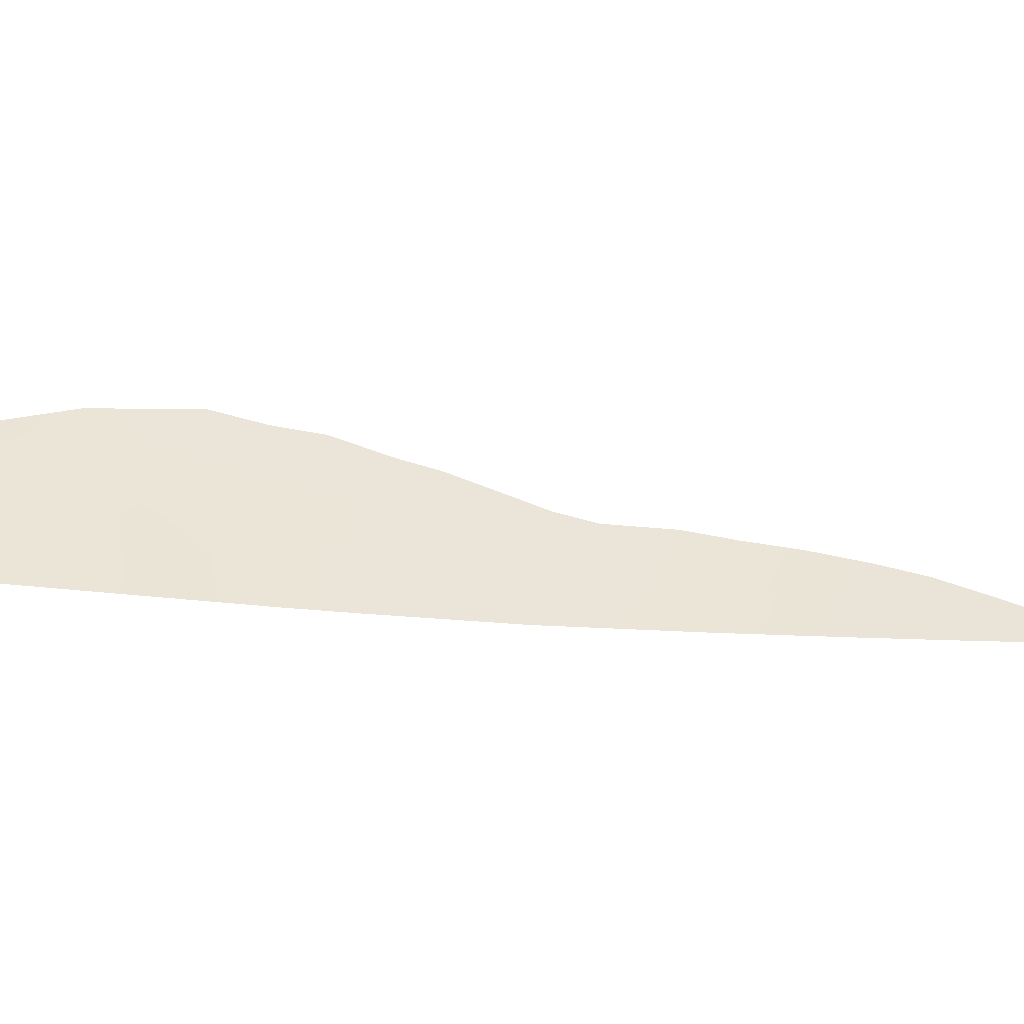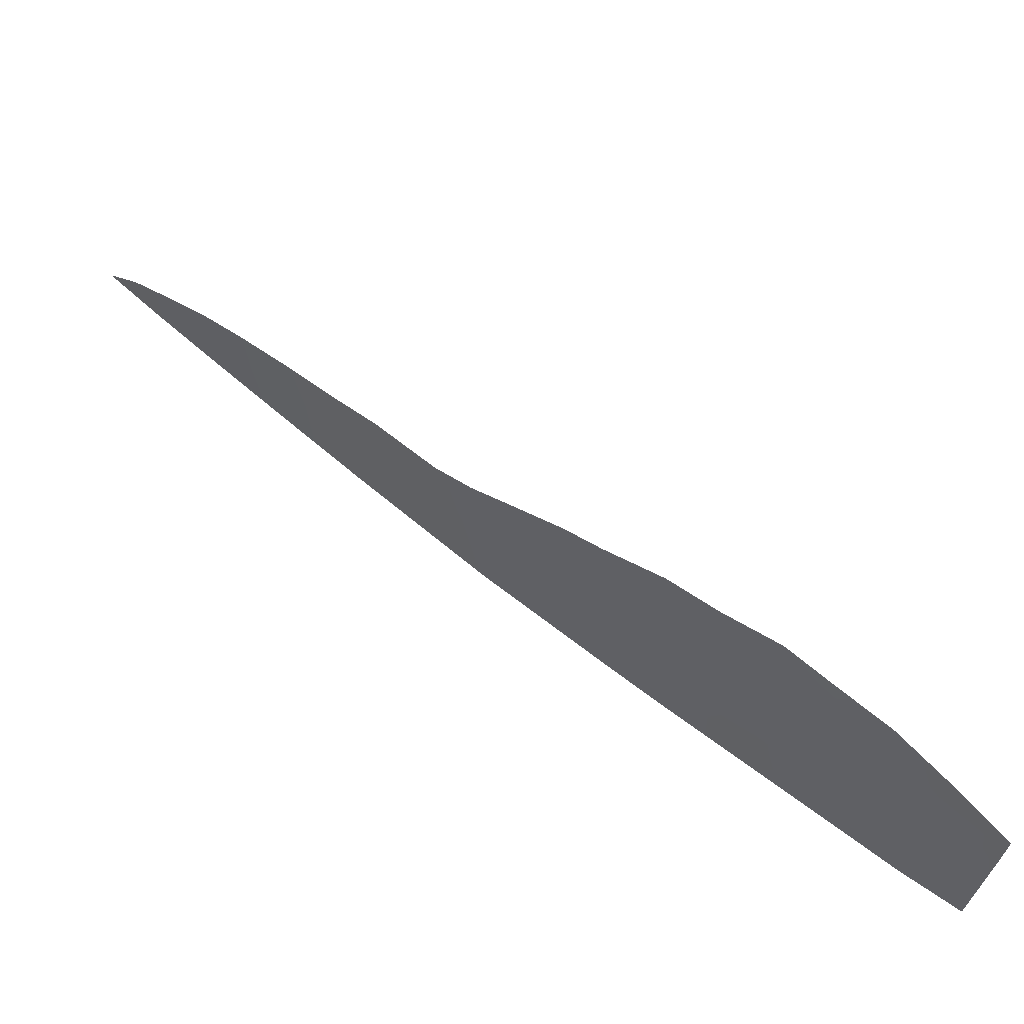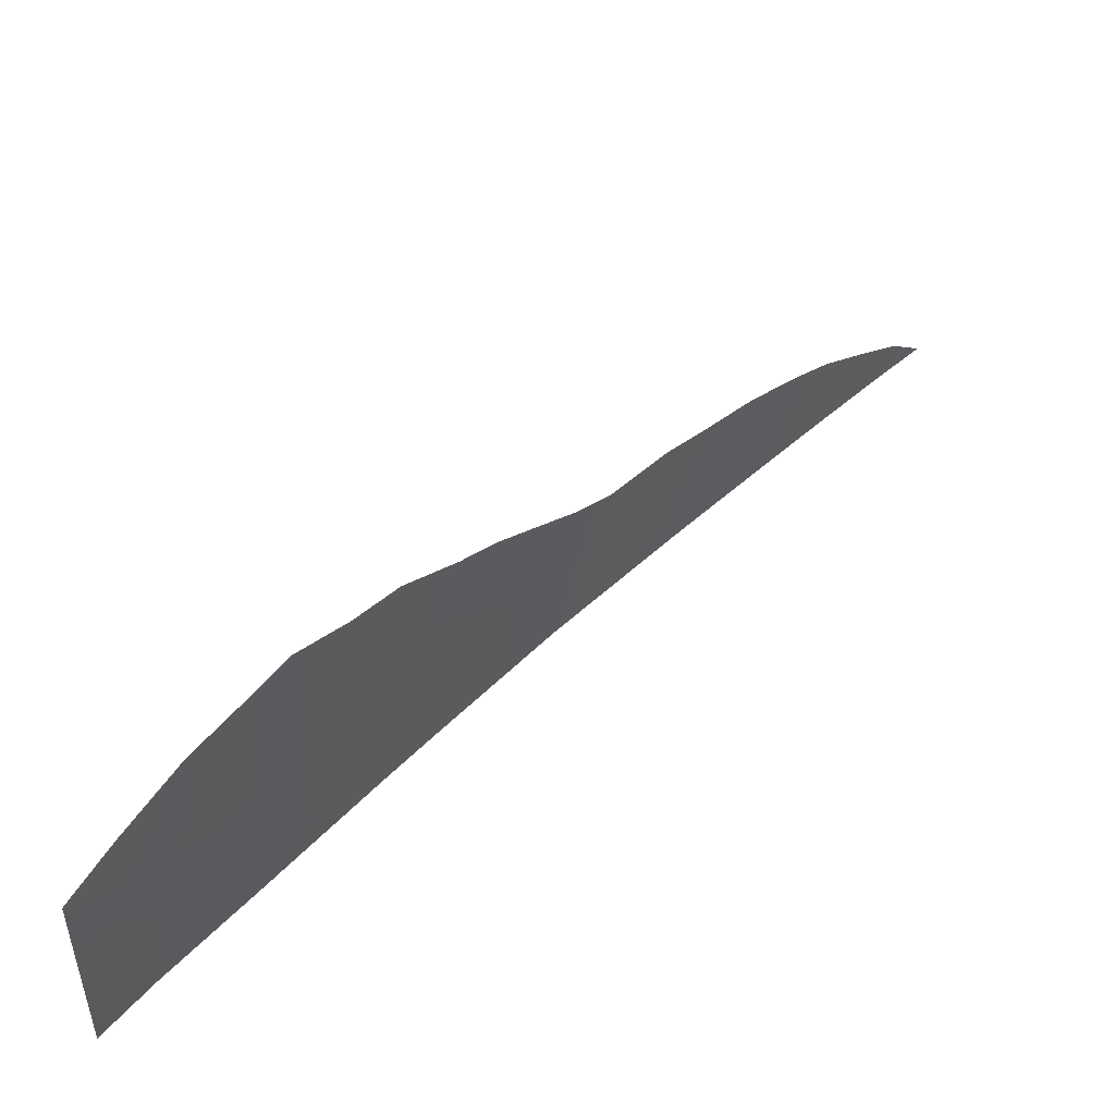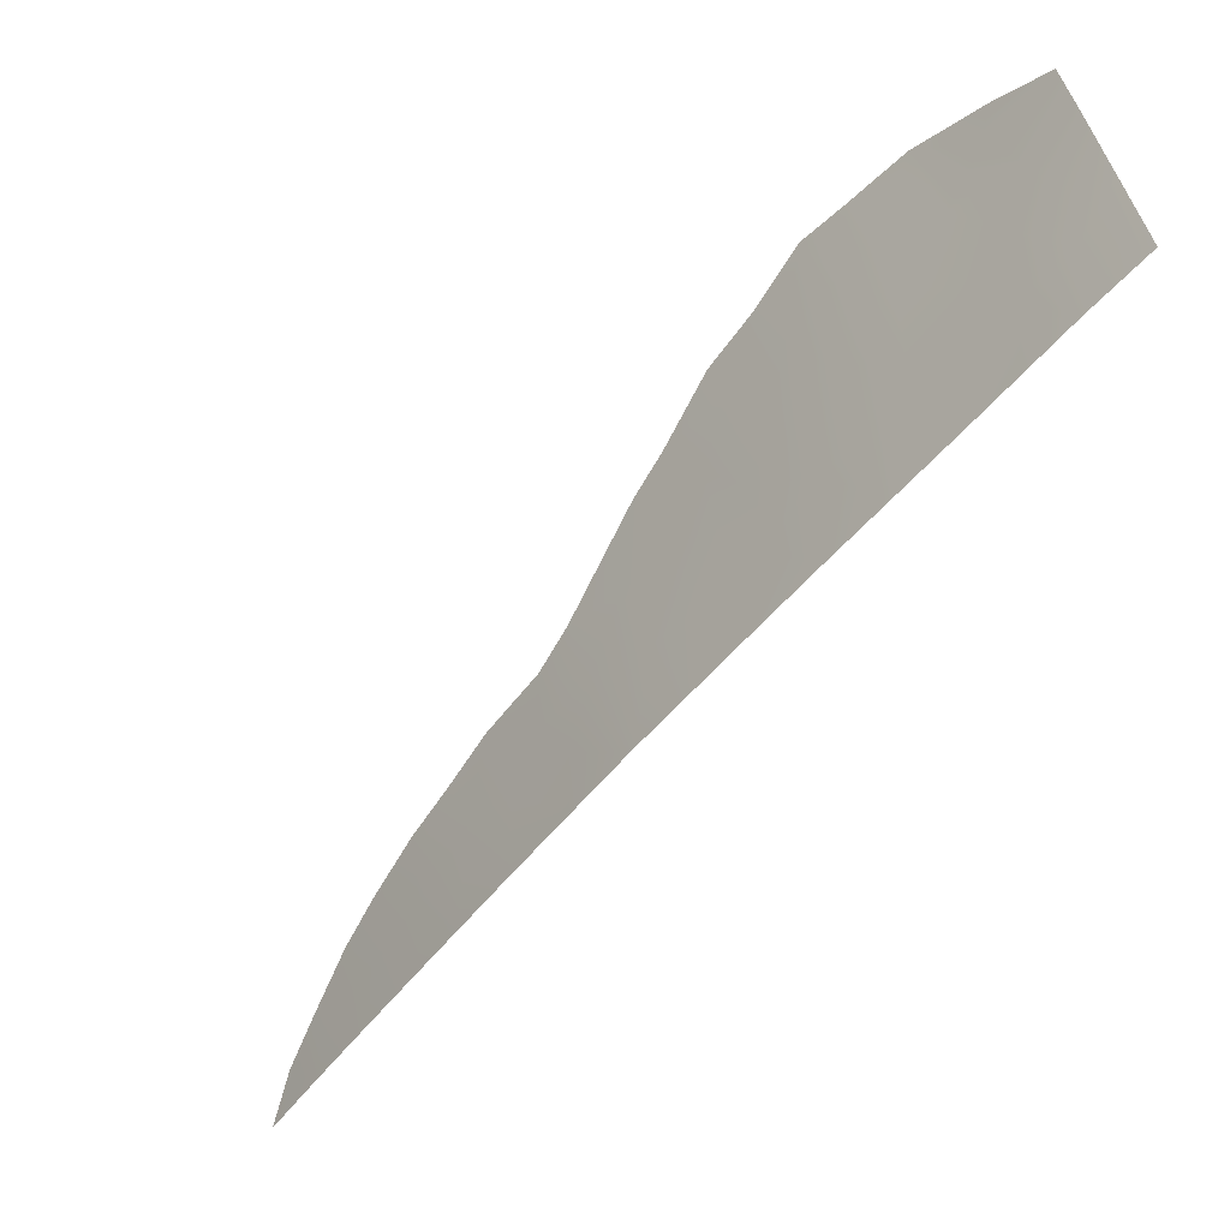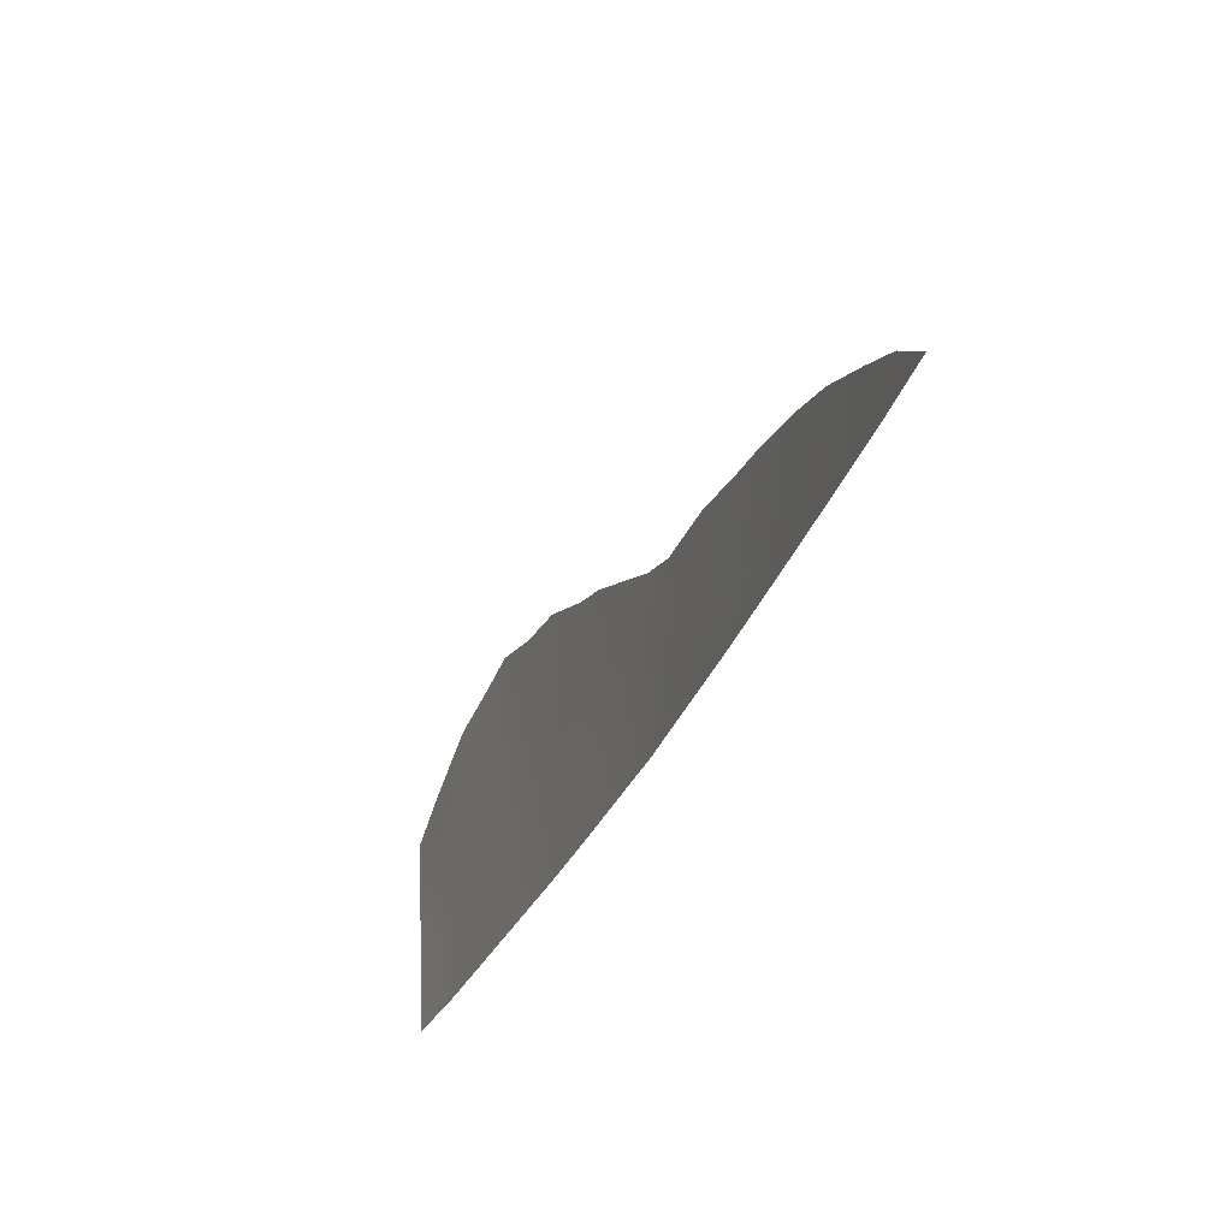
<metadata>
{"format":"obj","ext":"obj","renderer":"f3d","projection":"perspective","resolution":1024,"background":"white","views":[{"elev":-50.0,"azim":-54.6,"up":"+Z"},{"elev":63.4,"azim":169.4,"up":"+Z"},{"elev":47.4,"azim":-98.1,"up":"+Z"},{"elev":50.8,"azim":162.4,"up":"+Y"},{"elev":-31.7,"azim":20.3,"up":"+Z"}]}
</metadata>
<code>
v 47.46 85.52 -38
v 49.05 83.54 -38
v 45.23 88.11 -38
v 43.68 89.84 -37.99
v 41.59 92 -35.67
v 41.7 92 -37.97
v 43.94 89.35 -34.9
v 42.43 91.24 -37.98
v 49.75 82.64 -38
v 51.84 79.93 -38
v 45.92 87.31 -38
v 43.12 90.34 -36.34
v 45.24 87.85 -34.85
v 42.87 90.46 -34.17
v 41.56 92 -34.99
v 47.56 85.17 -35.68
v 46.47 86.41 -34.95
v 49.31 83.06 -36.1
v 48.75 83.74 -35.93
v 52.48 79.06 -38
v 52.08 79.59 -37.51
v 48.01 84.64 -35.89
v 45.31 87.72 -34.31
v 51.02 80.92 -36.73
v 49.9 82.34 -36.24
v 44.05 89.13 -33.92
v 48.26 84.53 -38
v 48.03 84.75 -37.27
v 42 91.6 -36.43
v 41.64 92 -36.82
v 42.34 91.11 -34.96
v 42.13 91.34 -34.59
v 42.87 90.55 -35.37
v 42.78 90.79 -37.15
v 44.45 88.97 -38
v 44.88 88.43 -36.91
v 44.17 89.24 -37.14
v 46.87 86.12 -37
v 47.57 85.26 -36.67
v 46.95 85.92 -35.95
v 46.97 85.85 -35.28
v 49.27 83.17 -36.85
v 44.29 89.04 -36.01
v 45.02 88.17 -35.72
v 45.43 87.74 -36.35
v 46.69 86.42 -38
v 46.22 86.89 -37.13
v 43.56 89.82 -35.65
v 43.39 89.94 -34.76
v 43.05 90.54 -37.99
v 43.45 90.04 -37.18
v 50.32 81.91 -38
v 51.12 80.87 -38
v 50.59 81.51 -37.29
v 50.52 81.56 -36.48
v 50.05 82.21 -37.18
v 51.38 80.5 -37.43
v 51.61 80.17 -37.15
v 45.57 87.64 -37.15
v 44.56 88.64 -34.93
v 44.72 88.39 -34.19
v 46.02 86.92 -34.74
v 43.52 89.73 -34.05
v 43.74 89.67 -36.47
v 45.76 87.3 -35.52
v 48.19 84.48 -36.57
v 48.71 83.88 -37.03
v 45.89 87.21 -36.4
v 42.51 91.03 -36.36
v 46.35 86.65 -36.08
v 42.18 91.34 -35.64
v 42.18 91.46 -37.19
f 27 67 28
f 35 36 37
f 38 39 40
f 40 16 41
f 67 42 19
f 10 20 21
f 39 28 66
f 67 19 66
f 43 44 60
f 44 45 65
f 46 38 47
f 13 23 61
f 48 49 33
f 34 50 51
f 56 52 54
f 10 57 53
f 54 55 56
f 57 10 58
f 70 68 47
f 45 36 59
f 60 61 26
f 63 7 26
f 42 25 18
f 1 27 28
f 27 2 67
f 30 6 72
f 14 32 31
f 32 15 31
f 69 72 34
f 4 35 37
f 35 3 36
f 40 39 16
f 41 17 40
f 2 9 42
f 66 22 39
f 16 39 22
f 7 43 60
f 43 36 44
f 60 44 13
f 13 44 65
f 44 36 45
f 11 46 47
f 46 1 38
f 47 38 70
f 4 37 51
f 12 48 33
f 48 7 49
f 12 34 51
f 34 8 50
f 51 50 4
f 51 64 12
f 52 53 54
f 57 54 53
f 9 52 56
f 54 24 55
f 56 55 25
f 42 56 25
f 21 58 10
f 24 54 57
f 58 24 57
f 3 11 59
f 47 59 11
f 61 60 13
f 7 60 26
f 65 17 62
f 17 65 70
f 13 65 62
f 62 23 13
f 63 49 7
f 33 49 14
f 63 14 49
f 42 9 56
f 51 37 64
f 64 37 43
f 48 43 7
f 64 43 48
f 64 48 12
f 31 33 14
f 66 19 22
f 65 45 68
f 67 66 28
f 67 2 42
f 5 71 15
f 70 40 17
f 43 37 36
f 29 71 5
f 29 69 71
f 68 59 47
f 12 69 34
f 70 38 40
f 59 68 45
f 31 71 33
f 12 33 69
f 71 69 33
f 29 5 30
f 71 31 15
f 29 72 69
f 59 36 3
f 30 72 29
f 72 6 8
f 72 8 34
f 70 65 68
f 42 18 19
f 1 28 39
f 38 1 39

</code>
